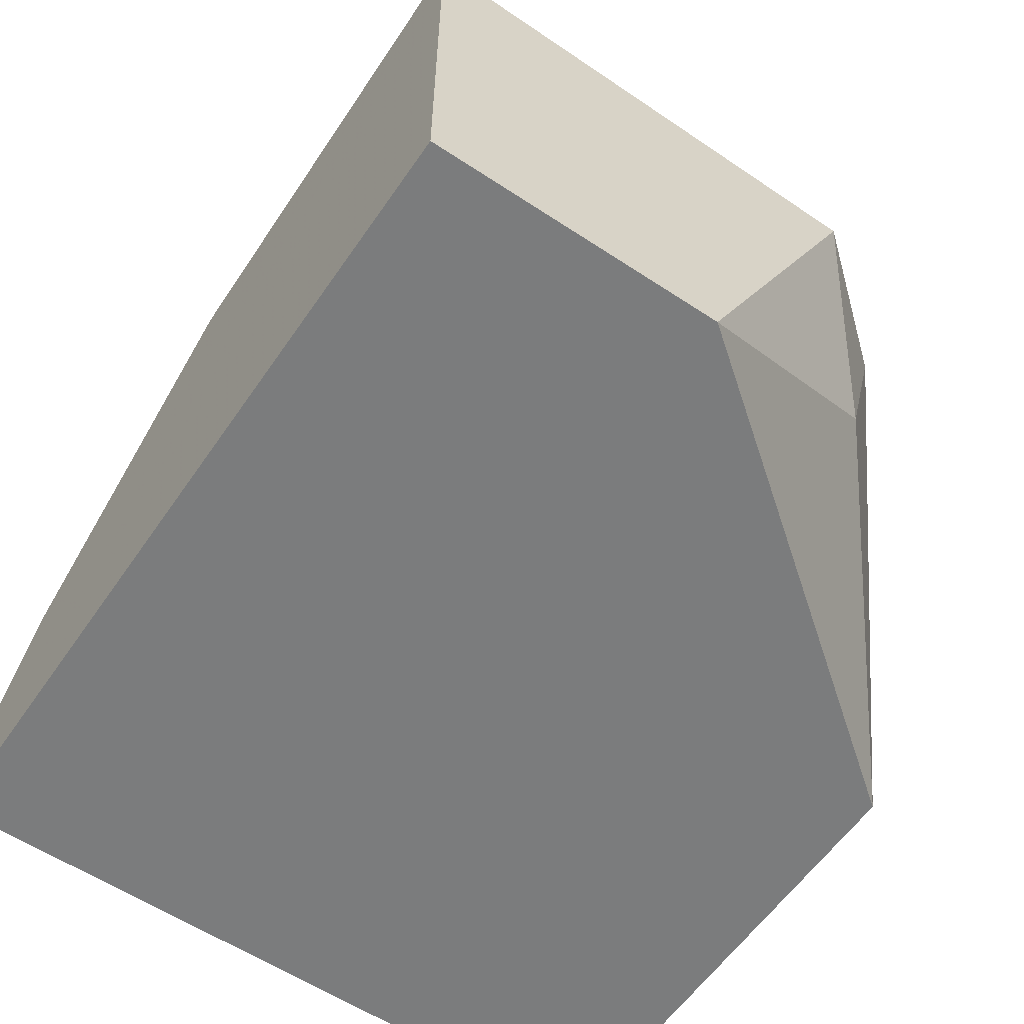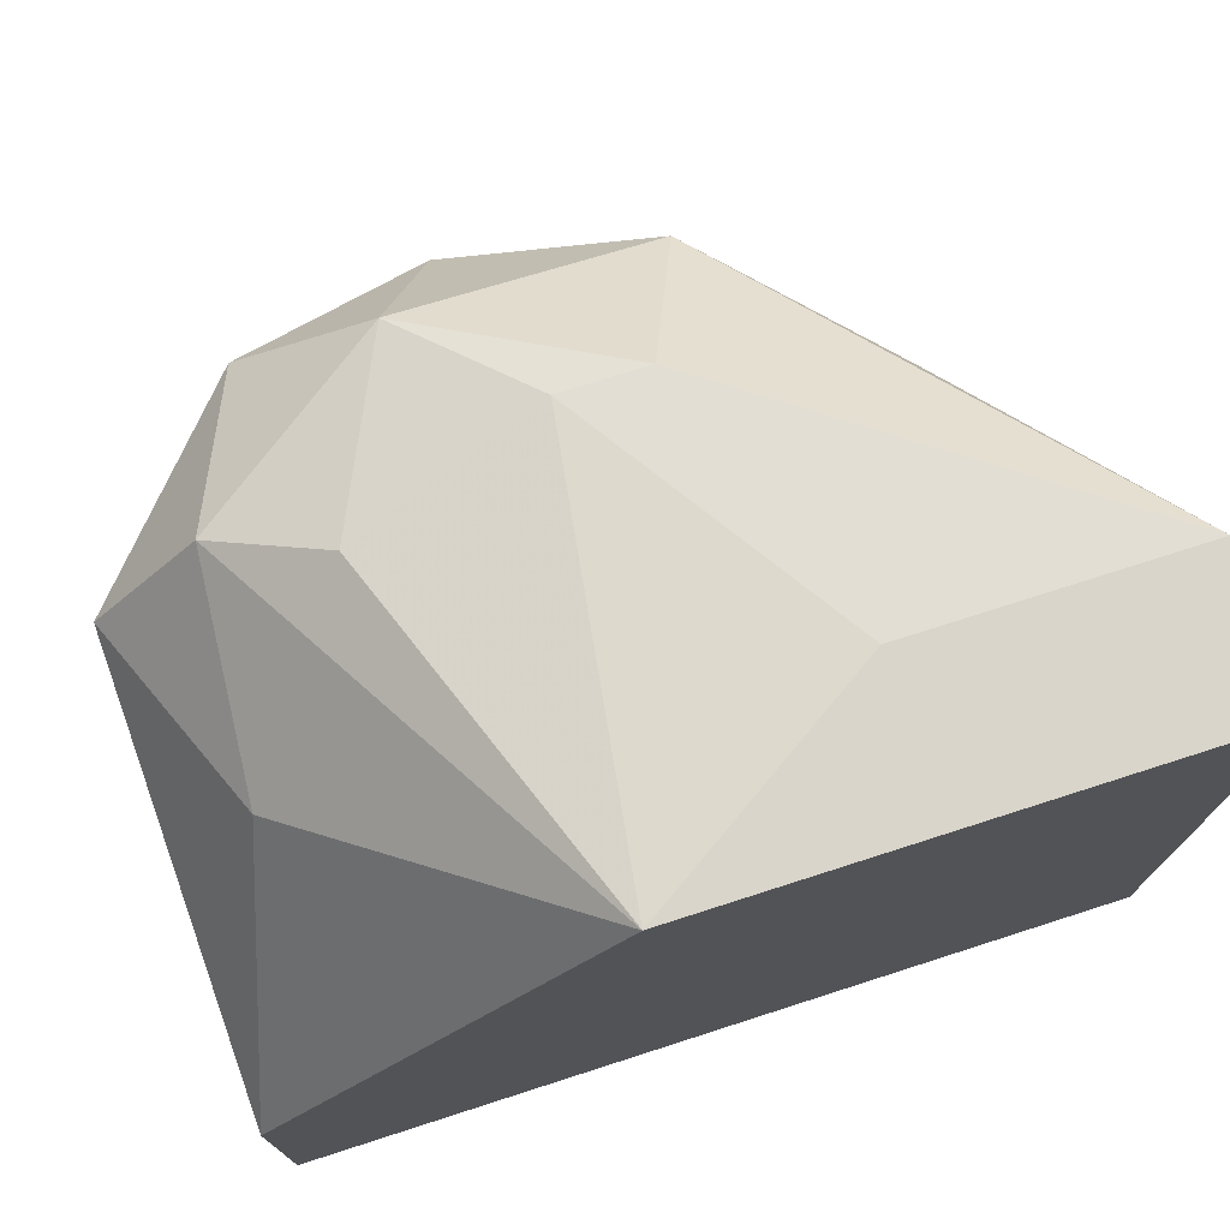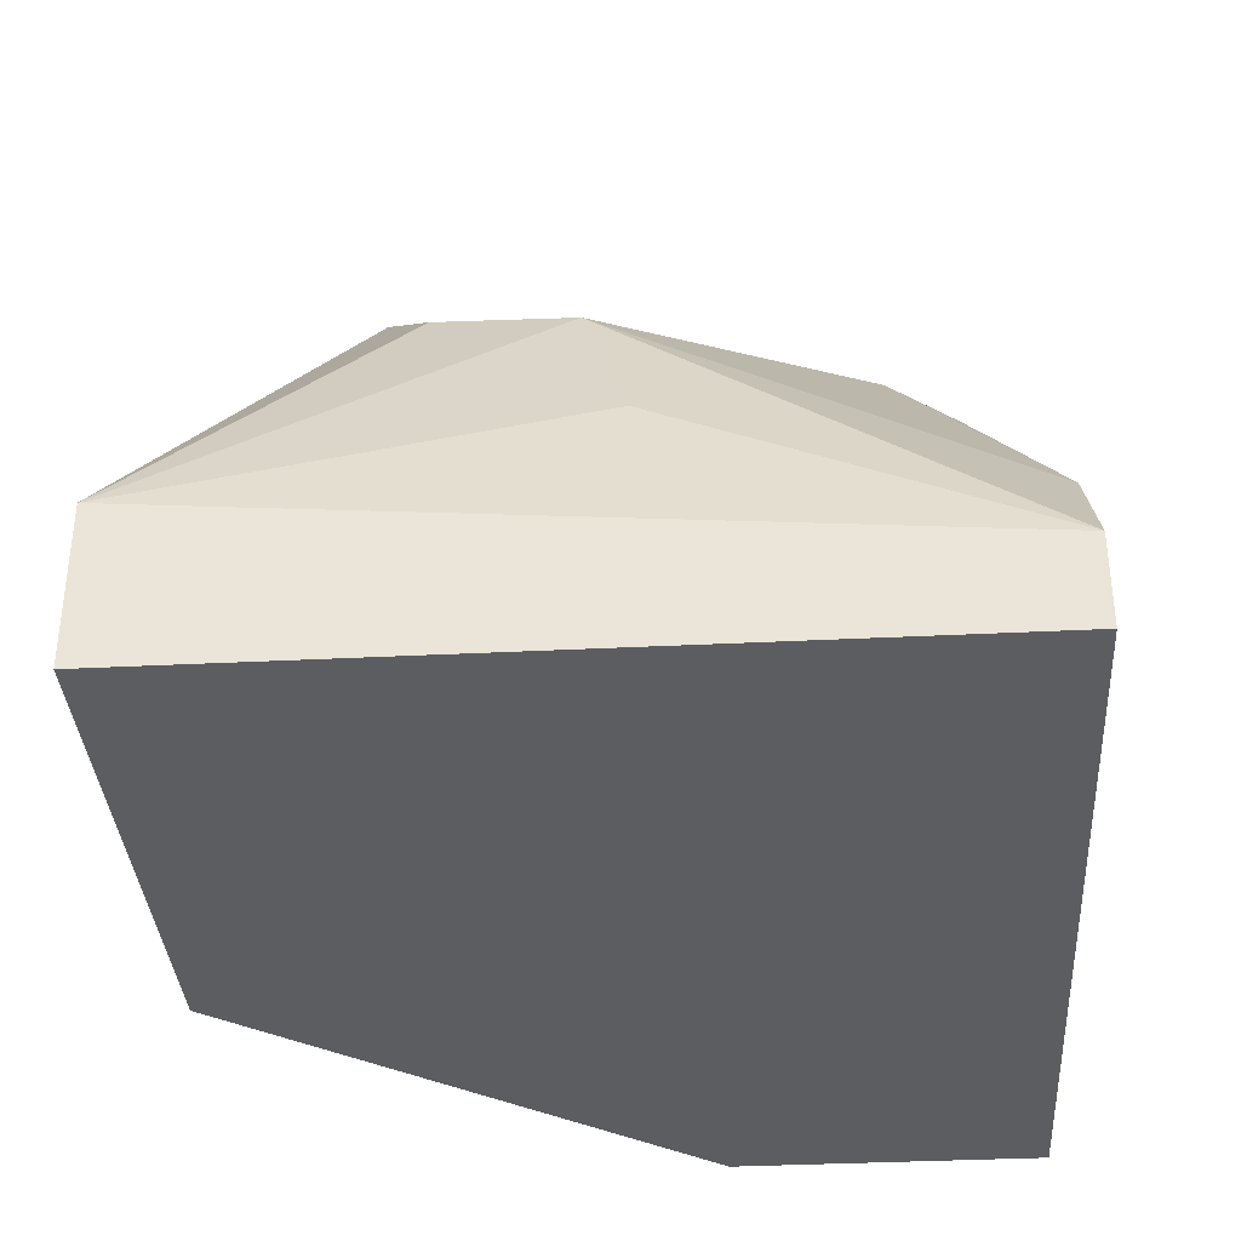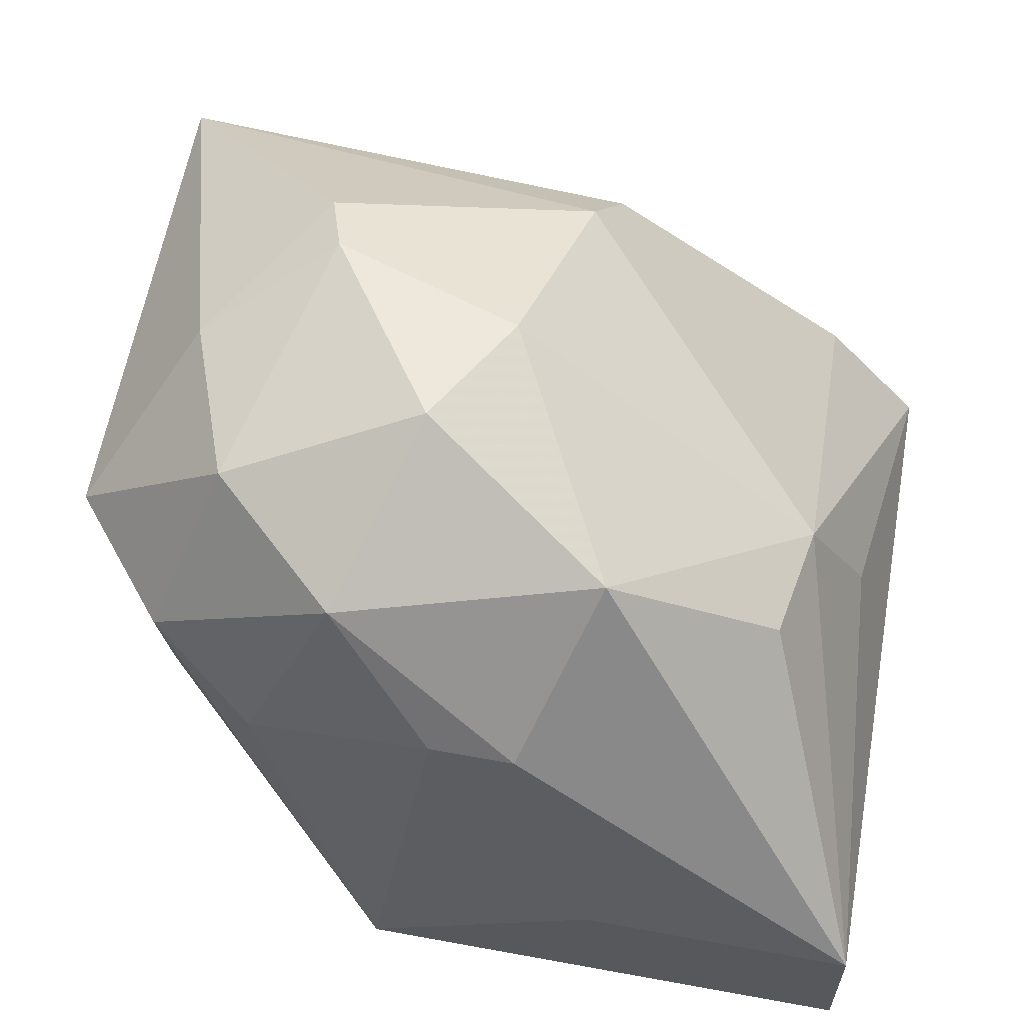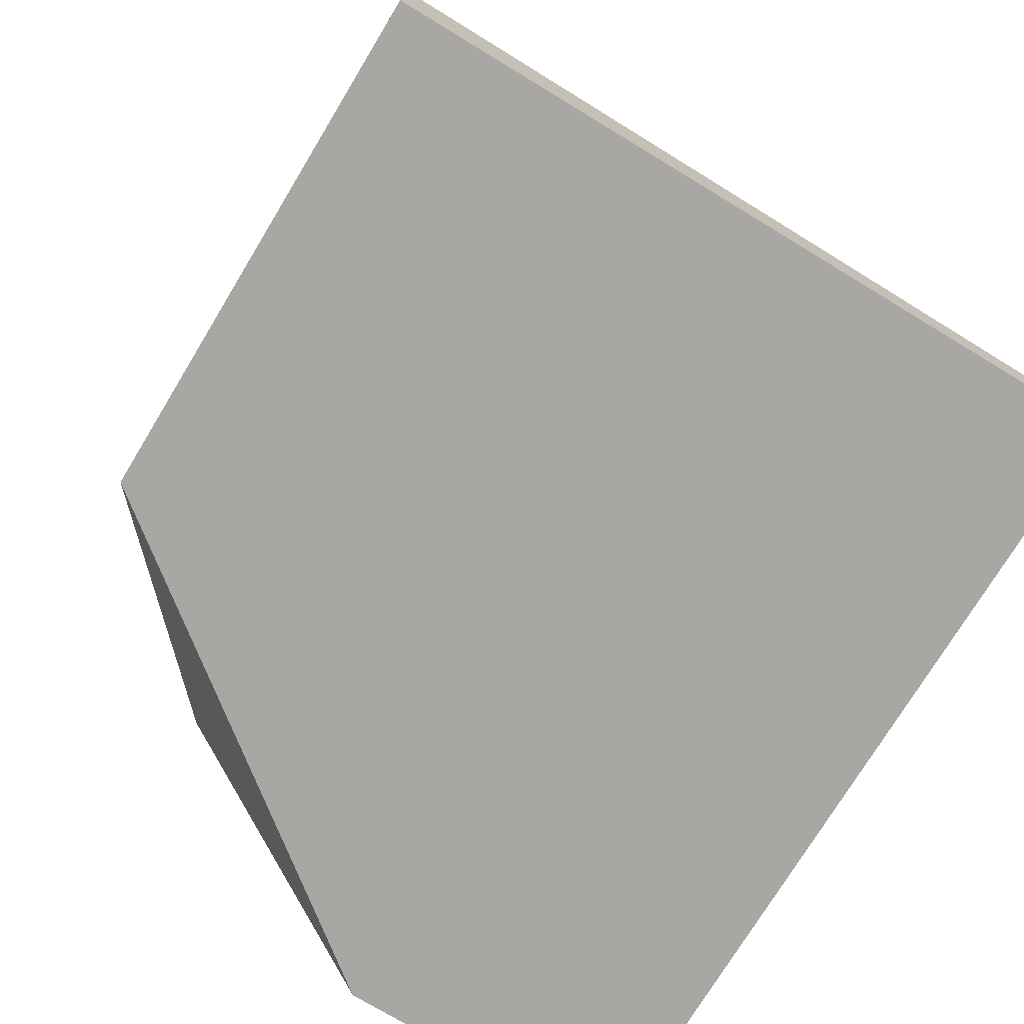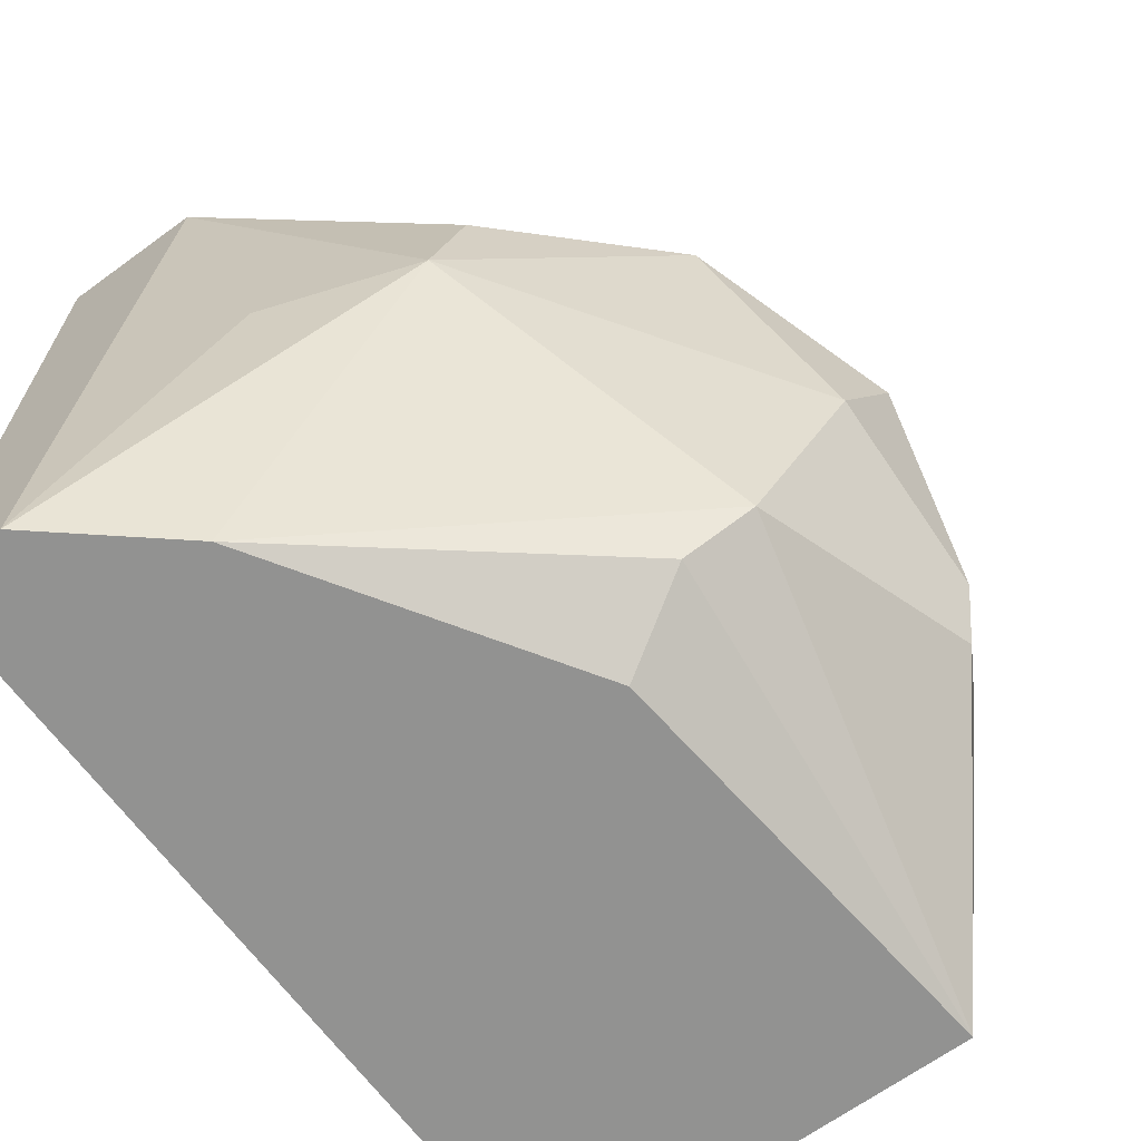
<metadata>
{"format":"obj","ext":"obj","renderer":"f3d","projection":"perspective","resolution":1024,"background":"white","views":[{"elev":-58.7,"azim":-124.3,"up":"+Y"},{"elev":74.4,"azim":-17.8,"up":"+Z"},{"elev":-35.7,"azim":93.8,"up":"+Y"},{"elev":60.2,"azim":10.6,"up":"+Y"},{"elev":-74.5,"azim":58.8,"up":"+Y"},{"elev":-66.3,"azim":126.2,"up":"+Z"}]}
</metadata>
<code>
v -0.003276 0.05244 0.01737
v -0.02278 0.05244 0.01737
v -0.003276 0.05439 0.01737
v -0.01303 0.06707 0.02517
v -0.02278 0.05244 0.0242
v -0.003276 0.05244 0.03443
v -0.02034 0.06219 0.03151
v -0.02278 0.06268 0.01737
v -0.0101 0.06561 0.03053
v -0.01498 0.05244 0.03443
v -0.01157 0.06366 0.01883
v -0.005715 0.06171 0.02614
v -0.003276 0.05586 0.03443
v -0.01888 0.06609 0.02956
v -0.01352 0.06219 0.03346
v -0.02278 0.06219 0.02858
v -0.0179 0.06658 0.02225
v -0.02083 0.05732 0.03004
v -0.01254 0.06171 0.01737
v -0.01449 0.06756 0.02809
v -0.01596 0.06512 0.032
v -0.01206 0.06512 0.0203
v -0.02034 0.06561 0.02566
v -0.005715 0.05732 0.01737
v -0.0179 0.06073 0.03297
v -0.006203 0.06219 0.02907
v -0.01157 0.06219 0.03346
v -0.004254 0.05829 0.02517
v -0.009617 0.05586 0.03443
v -0.01742 0.06707 0.02371
f 9 13 26
f 12 9 26
f 15 21 25
f 21 7 25
f 10 15 25
f 11 22 24
f 22 12 24
f 3 19 24
f 19 11 24
f 13 12 26
f 7 10 25
f 13 9 27
f 13 15 29
f 9 21 27
f 21 15 27
f 12 13 28
f 3 12 28
f 13 3 28
f 10 13 29
f 15 10 29
f 20 4 30
f 14 20 30
f 4 22 30
f 22 17 30
f 23 14 30
f 15 13 27
f 17 8 23
f 12 3 24
f 8 16 23
f 16 14 23
f 17 23 30
f 5 2 6
f 6 2 1
f 1 2 8
f 5 6 10
f 4 9 12
f 6 1 13
f 10 6 13
f 8 5 16
f 7 14 16
f 1 8 3
f 13 1 3
f 2 5 8
f 5 10 18
f 8 17 22
f 10 7 18
f 4 12 22
f 20 14 21
f 9 20 21
f 11 8 22
f 9 4 20
f 3 8 19
f 8 11 19
f 7 16 18
f 16 5 18
f 14 7 21

</code>
